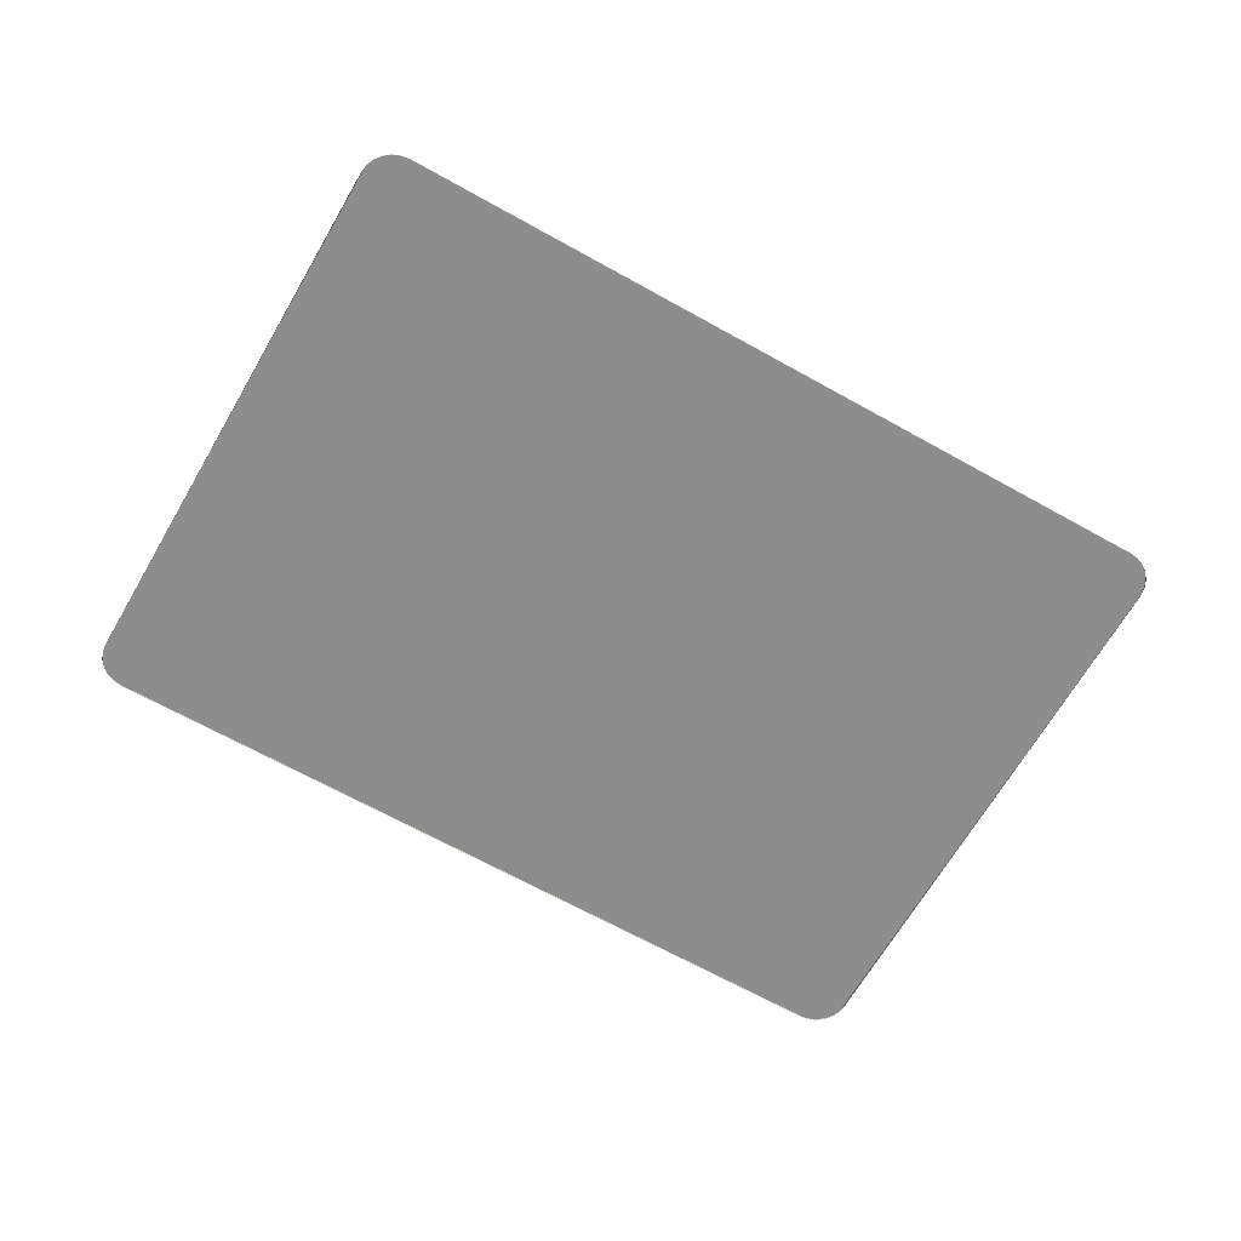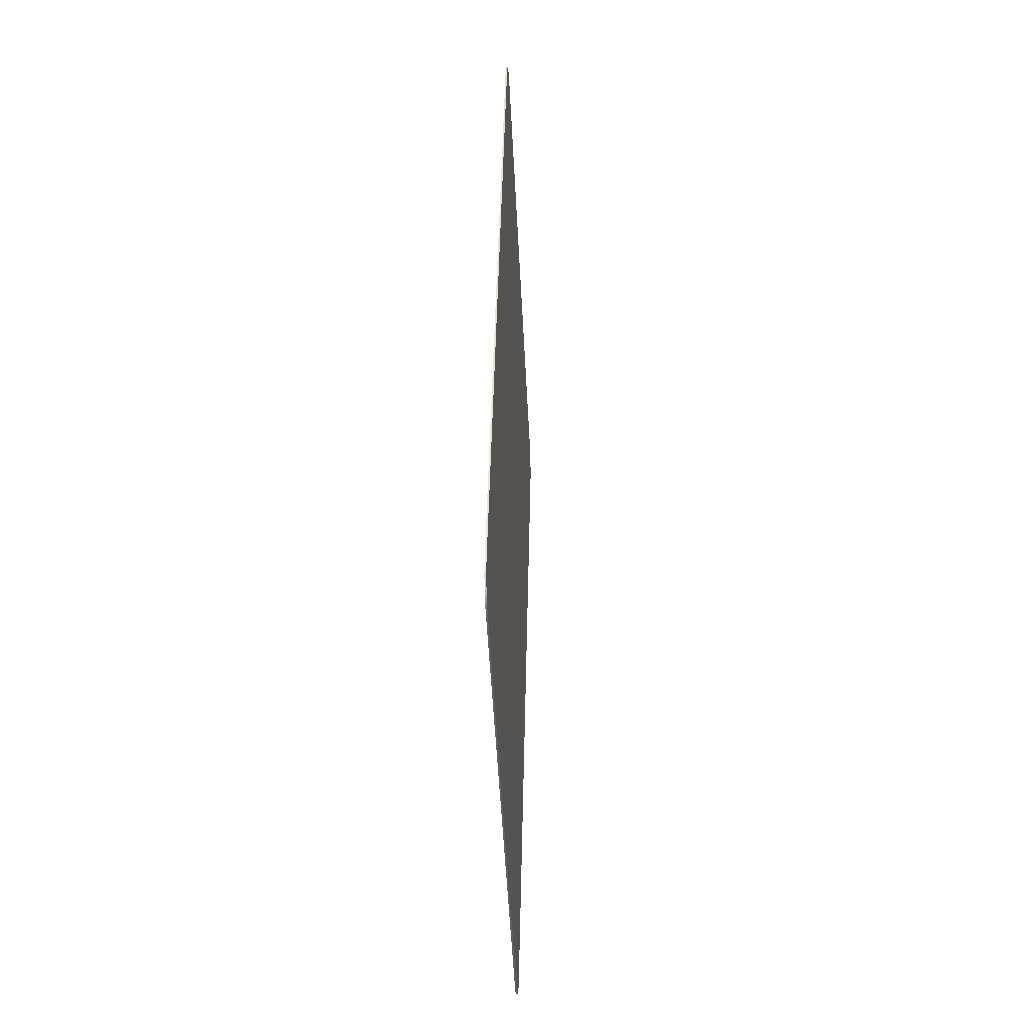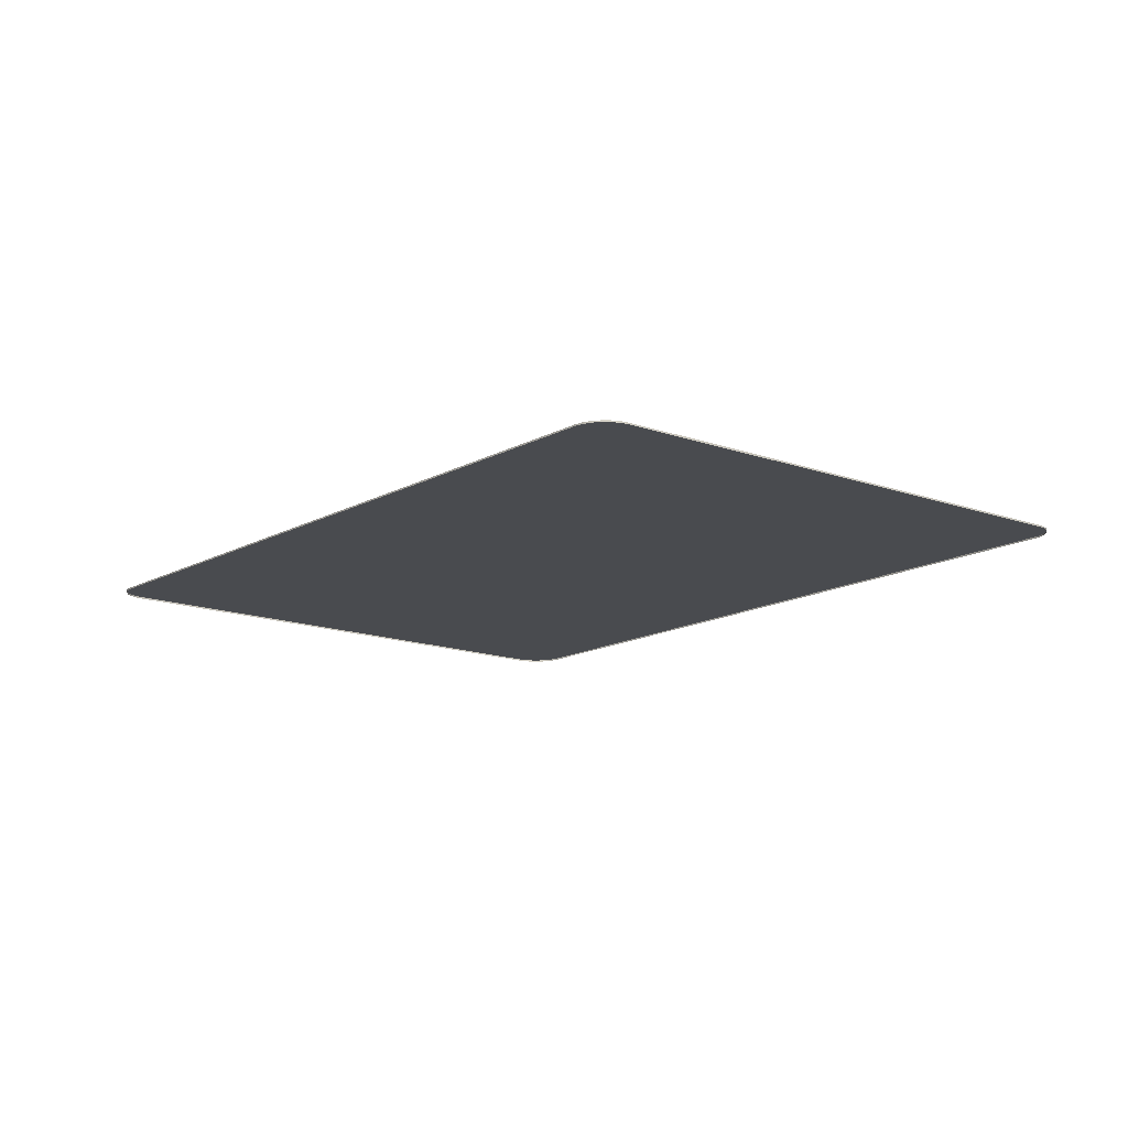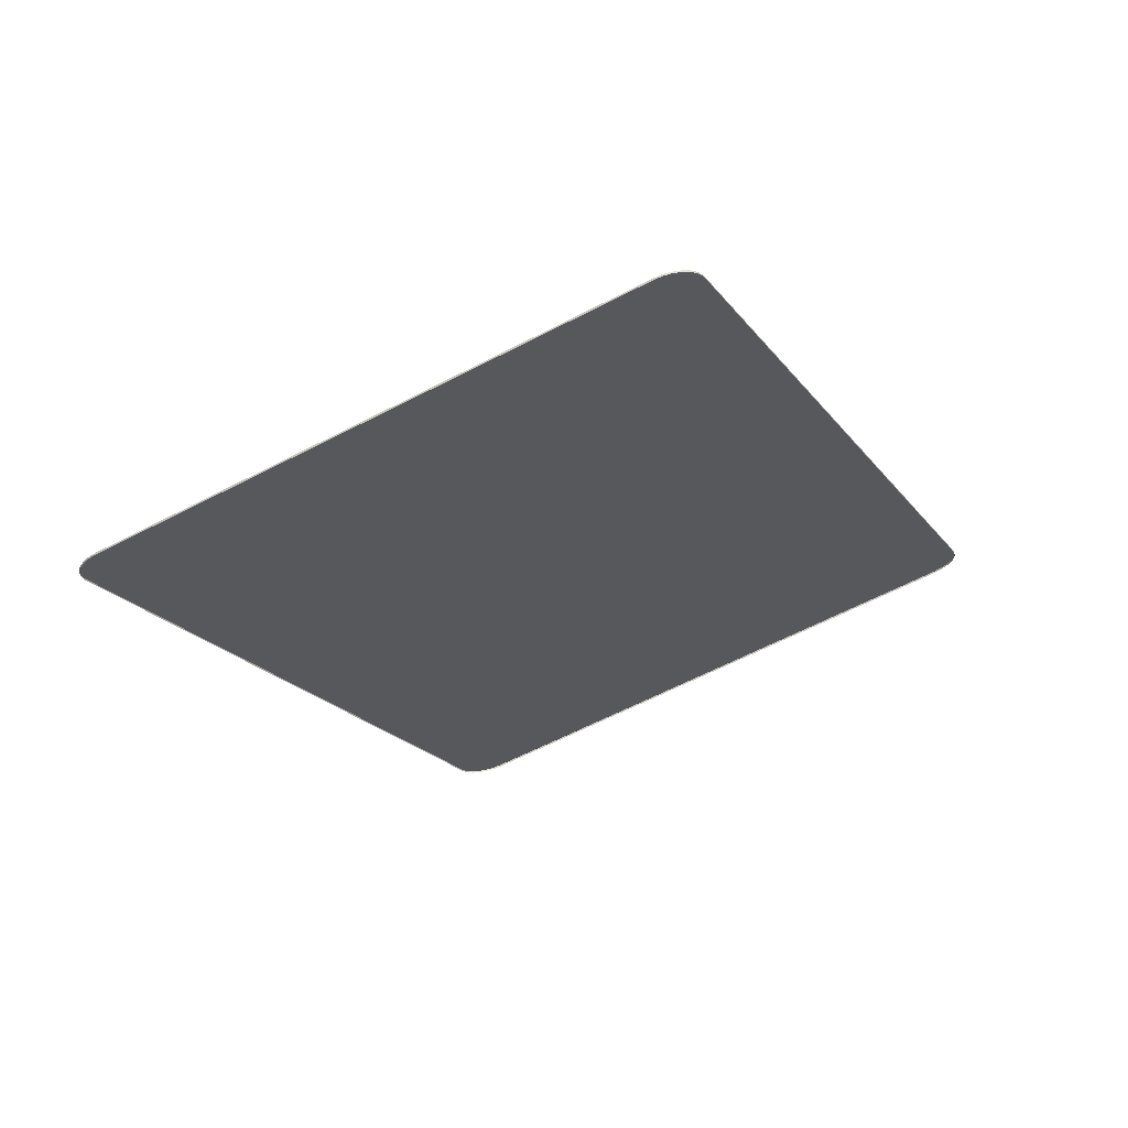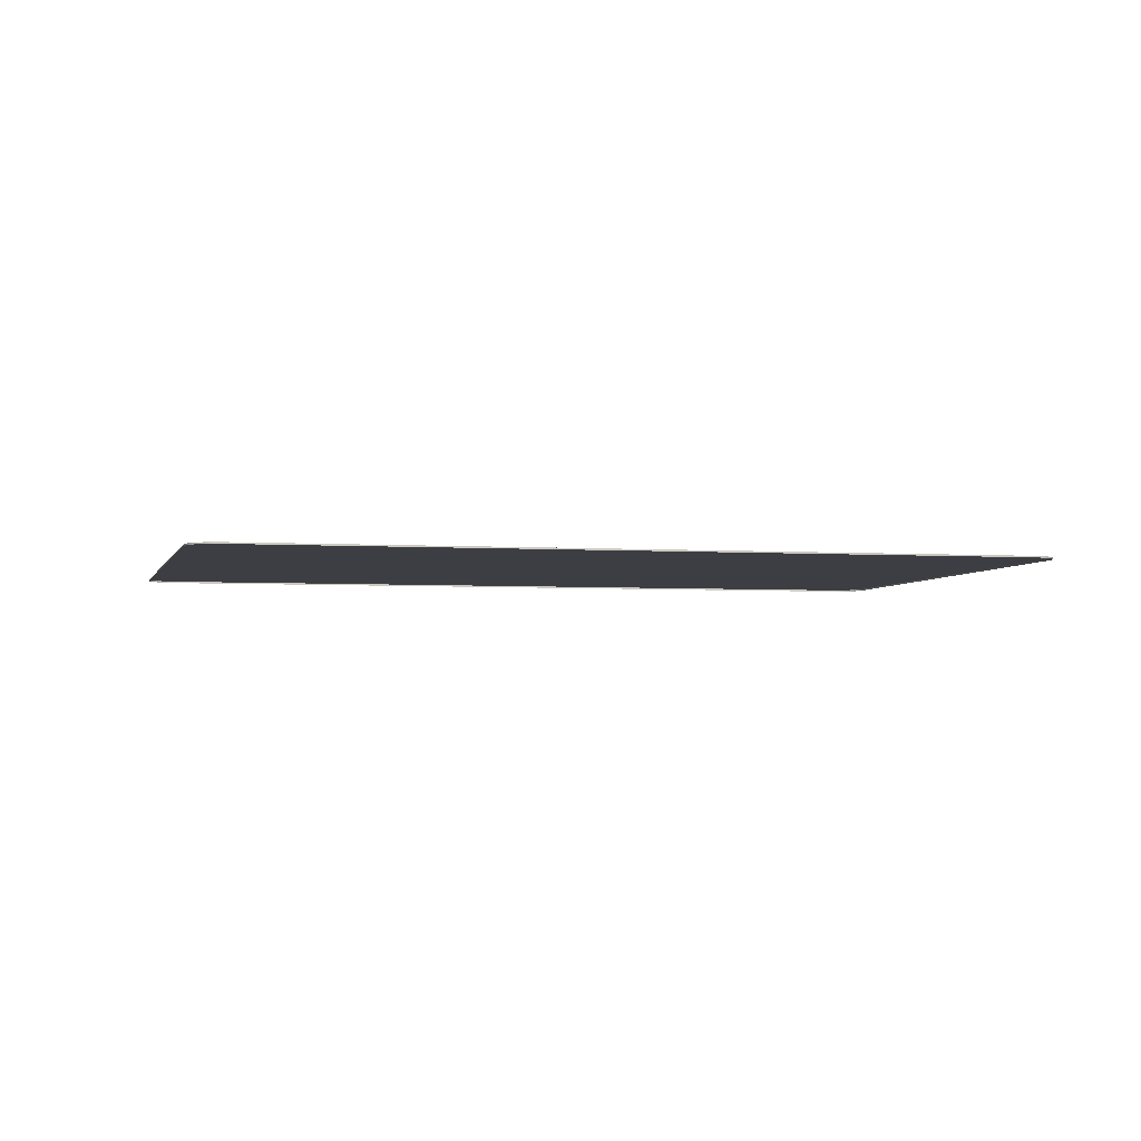
<metadata>
{"format":"obj","ext":"obj","renderer":"f3d","projection":"perspective","resolution":1024,"background":"white","views":[{"elev":-64.6,"azim":-143.7,"up":"+Z"},{"elev":-23.4,"azim":-87.0,"up":"+Y"},{"elev":-14.1,"azim":-63.1,"up":"+Z"},{"elev":64.9,"azim":163.5,"up":"+Y"},{"elev":-3.7,"azim":-127.0,"up":"+Z"}]}
</metadata>
<code>
v 0.1846 1.361 0.03011
v 0.1846 1.361 0.03662
v 2.18 0.4726 0.03662
v 2.18 0.4726 0.03011
v -1.271 -1.578 0.03011
v -1.271 -1.578 0.03662
v 0.007021 1.293 0.03662
v 0.007021 1.293 0.03011
v 0.7923 -2.643 0.03011
v 0.7923 -2.643 0.03662
v -1.203 -1.755 0.03662
v -1.203 -1.755 0.03011
v 0.8259 -2.653 0.03011
v 0.8259 -2.653 0.03662
v 0.861 -2.654 0.03011
v 0.861 -2.654 0.03662
v 0.8952 -2.646 0.03011
v 0.8952 -2.646 0.03662
v 0.926 -2.629 0.03011
v 0.926 -2.629 0.03662
v 0.9515 -2.605 0.03011
v 0.9515 -2.605 0.03662
v 0.9698 -2.575 0.03011
v 0.9698 -2.575 0.03662
v 0.02537 1.323 0.03662
v 0.02537 1.323 0.03011
v 0.05083 1.347 0.03662
v 0.05083 1.347 0.03011
v 0.08168 1.364 0.03662
v 0.08168 1.364 0.03011
v 0.1158 1.372 0.03662
v 0.1158 1.372 0.03011
v 0.1509 1.371 0.03662
v 0.1509 1.371 0.03011
v -1.281 -1.611 0.03011
v -1.281 -1.611 0.03662
v -1.282 -1.646 0.03011
v -1.282 -1.646 0.03662
v -1.274 -1.681 0.03011
v -1.274 -1.681 0.03662
v -1.257 -1.711 0.03011
v -1.257 -1.711 0.03662
v -1.233 -1.737 0.03011
v -1.233 -1.737 0.03662
v 2.248 0.2951 0.03662
v 2.248 0.2951 0.03011
v 2.258 0.3287 0.03011
v 2.258 0.3287 0.03662
v 2.259 0.3638 0.03011
v 2.259 0.3638 0.03662
v 2.25 0.398 0.03011
v 2.25 0.398 0.03662
v 2.234 0.4288 0.03011
v 2.234 0.4288 0.03662
v 2.21 0.4543 0.03011
v 2.21 0.4543 0.03662
v 0.7923 -2.643 0.03662
v 0.8259 -2.653 0.03662
v 0.861 -2.654 0.03662
v 0.8952 -2.646 0.03662
v 0.926 -2.629 0.03662
v 0.9515 -2.605 0.03662
v 0.9698 -2.575 0.03662
v 2.248 0.2951 0.03662
v 2.258 0.3287 0.03662
v 2.259 0.3638 0.03662
v 2.25 0.398 0.03662
v 2.234 0.4288 0.03662
v 2.21 0.4543 0.03662
v 2.18 0.4726 0.03662
v 0.1846 1.361 0.03662
v 0.1509 1.371 0.03662
v 0.1158 1.372 0.03662
v 0.08168 1.364 0.03662
v 0.05083 1.347 0.03662
v 0.02537 1.323 0.03662
v 0.007021 1.293 0.03662
v -1.271 -1.578 0.03662
v -1.281 -1.611 0.03662
v -1.282 -1.646 0.03662
v -1.274 -1.681 0.03662
v -1.257 -1.711 0.03662
v -1.233 -1.737 0.03662
v -1.203 -1.755 0.03662
f 1 2 3
f 1 3 4
f 5 6 7
f 5 7 8
f 9 10 11
f 9 11 12
f 10 9 13
f 10 13 14
f 14 13 15
f 14 15 16
f 16 15 17
f 16 17 18
f 18 17 19
f 18 19 20
f 20 19 21
f 20 21 22
f 22 21 23
f 22 23 24
f 8 7 25
f 8 25 26
f 26 25 27
f 26 27 28
f 28 27 29
f 28 29 30
f 30 29 31
f 30 31 32
f 32 31 33
f 32 33 34
f 34 33 2
f 34 2 1
f 6 5 35
f 6 35 36
f 36 35 37
f 36 37 38
f 38 37 39
f 38 39 40
f 40 39 41
f 40 41 42
f 42 41 43
f 42 43 44
f 44 43 12
f 44 12 11
f 45 46 47
f 45 47 48
f 48 47 49
f 48 49 50
f 50 49 51
f 50 51 52
f 52 51 53
f 52 53 54
f 54 53 55
f 54 55 56
f 56 55 4
f 56 4 3
f 46 45 24
f 46 24 23
f 72 70 71
f 70 72 69
f 69 72 73
f 69 73 68
f 68 73 74
f 68 74 67
f 67 74 75
f 67 75 66
f 66 75 76
f 66 76 65
f 65 76 77
f 65 77 64
f 64 77 78
f 64 78 63
f 63 78 79
f 63 79 62
f 62 79 80
f 62 80 61
f 61 80 81
f 61 81 60
f 60 81 82
f 60 82 59
f 59 82 83
f 59 83 58
f 58 83 84
f 58 84 57

</code>
